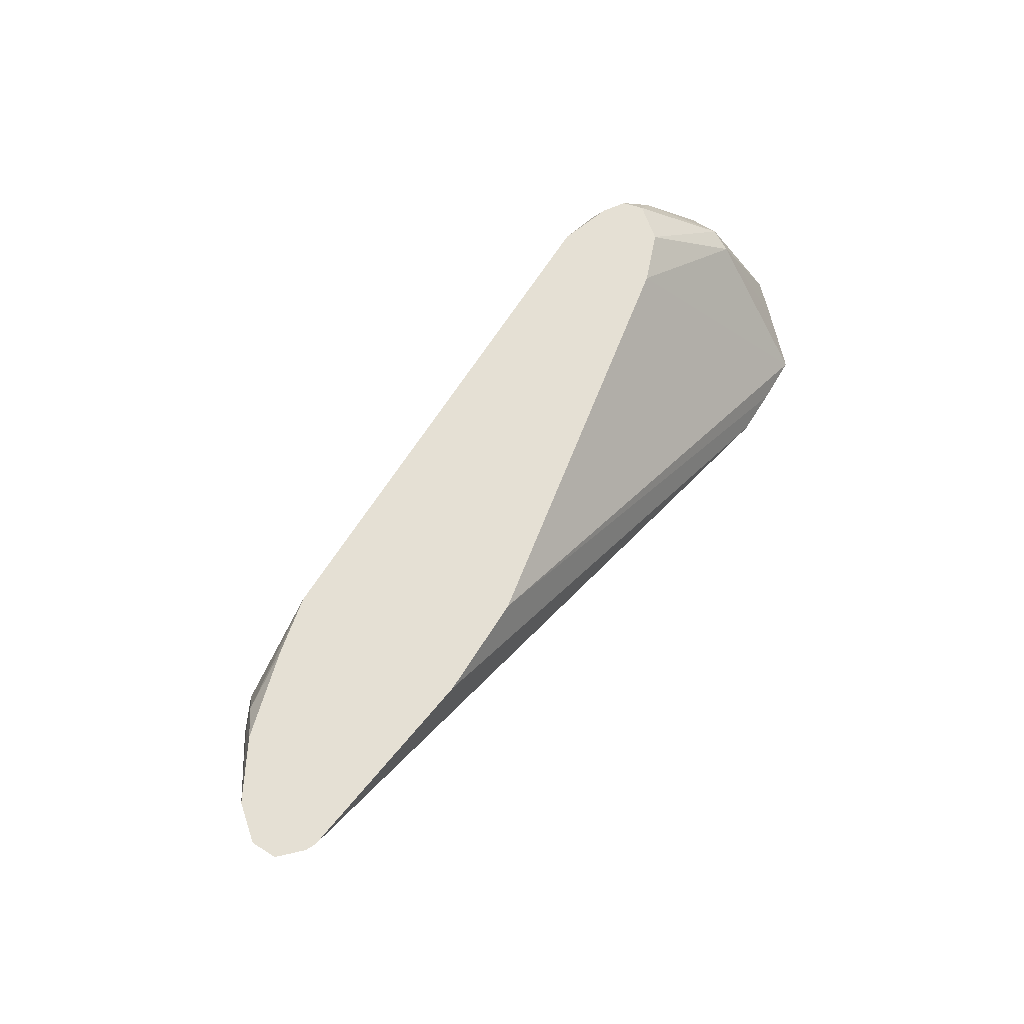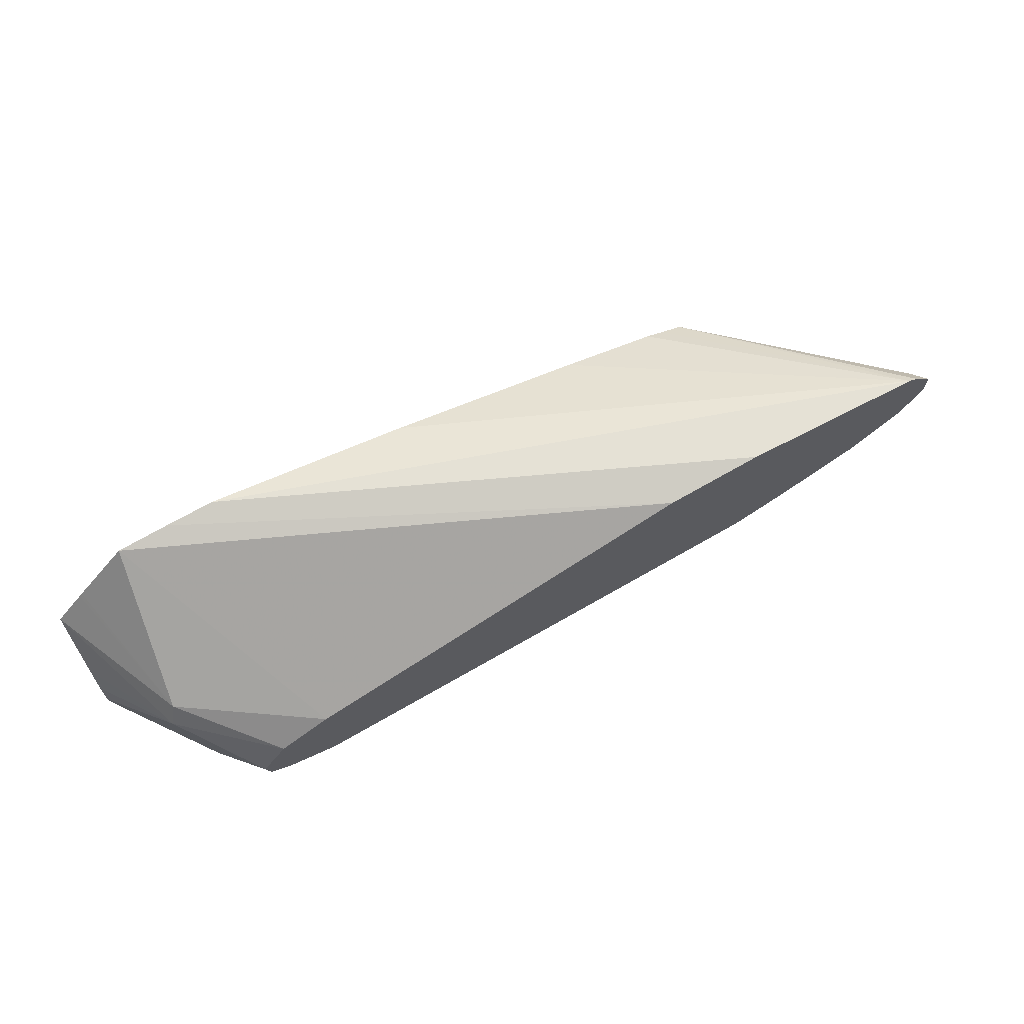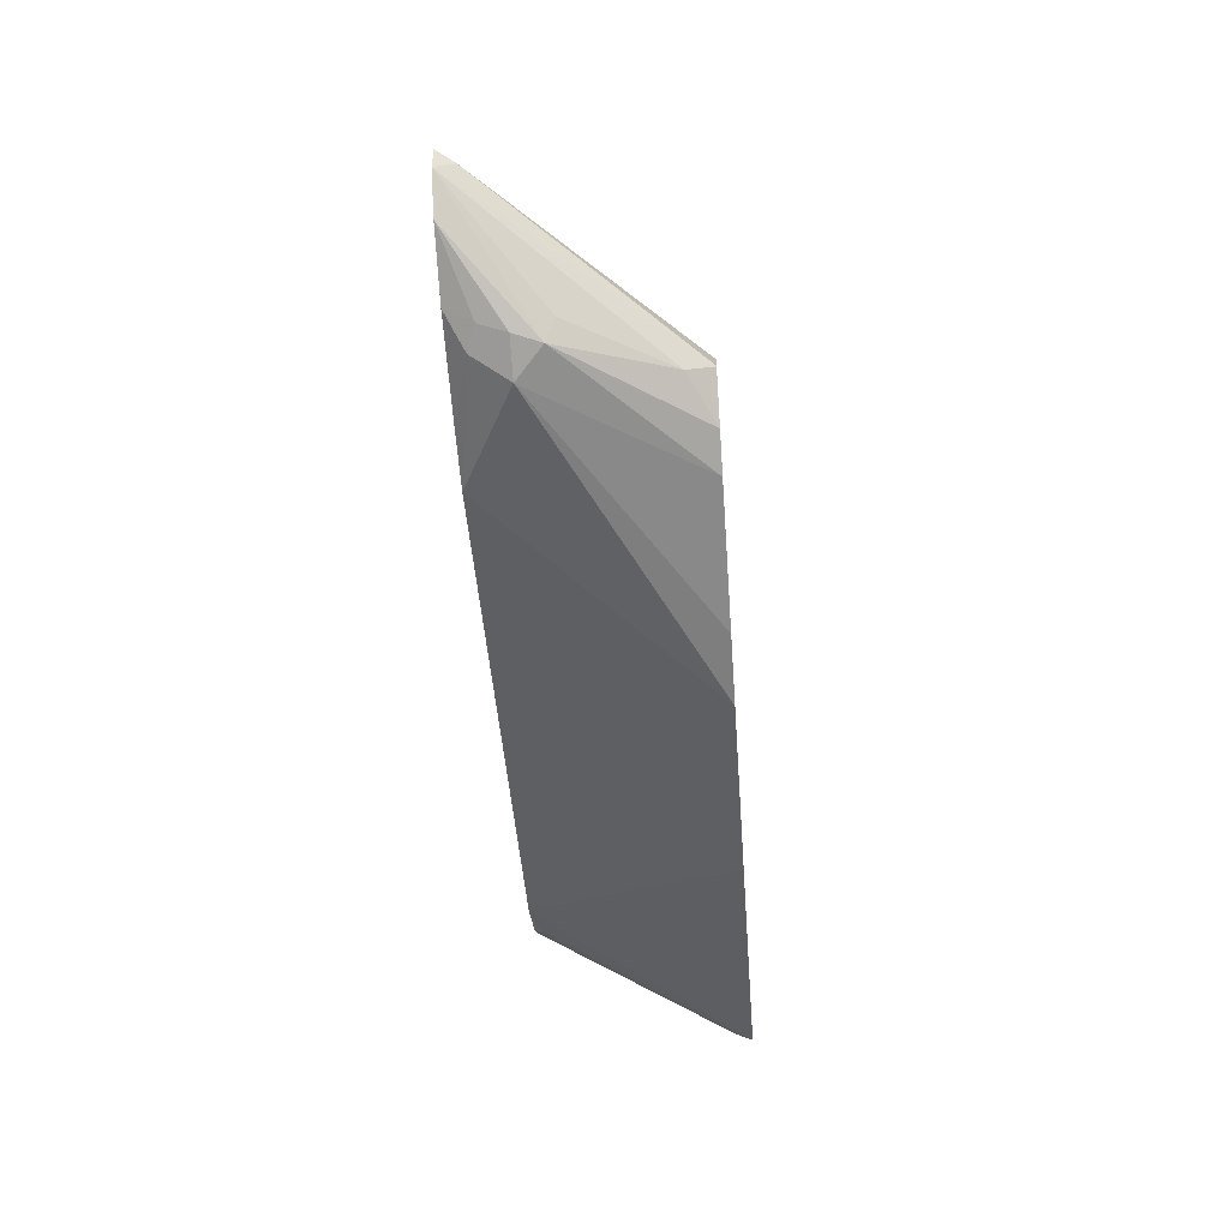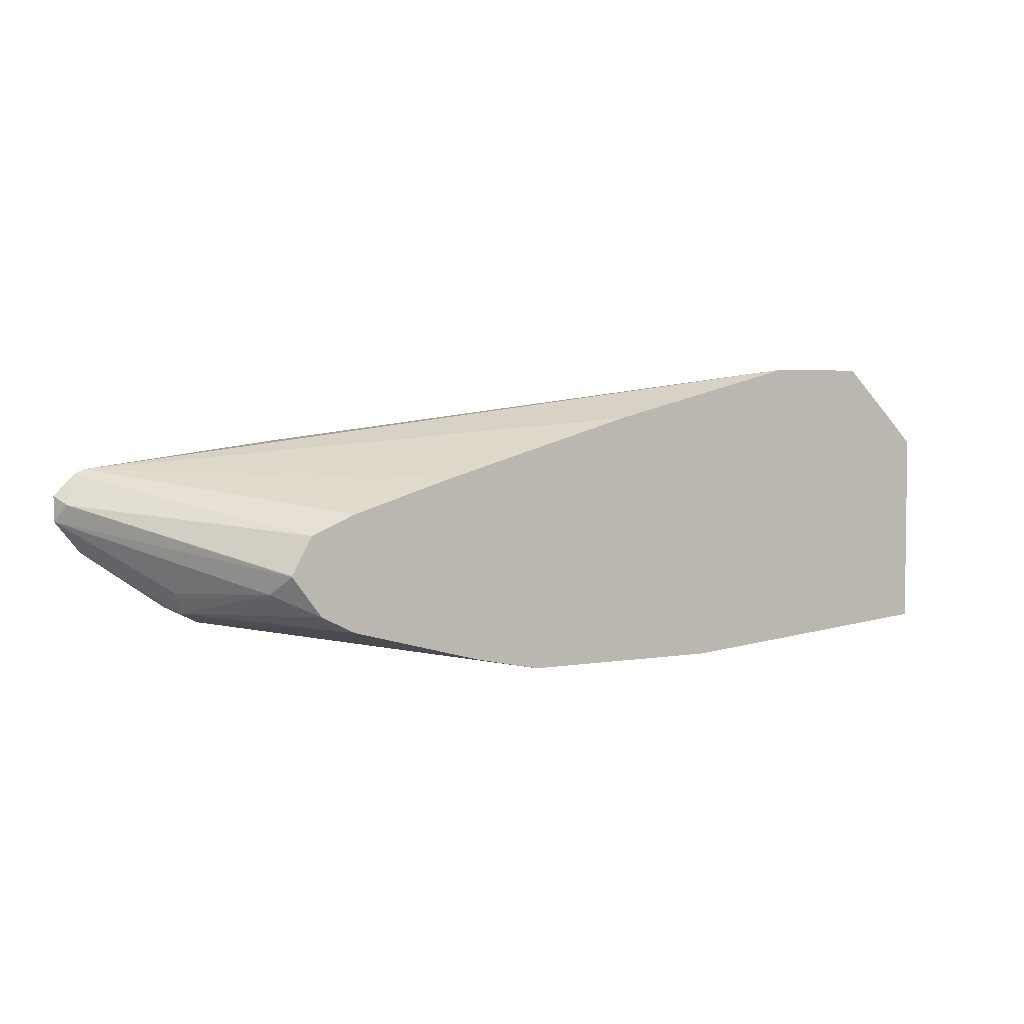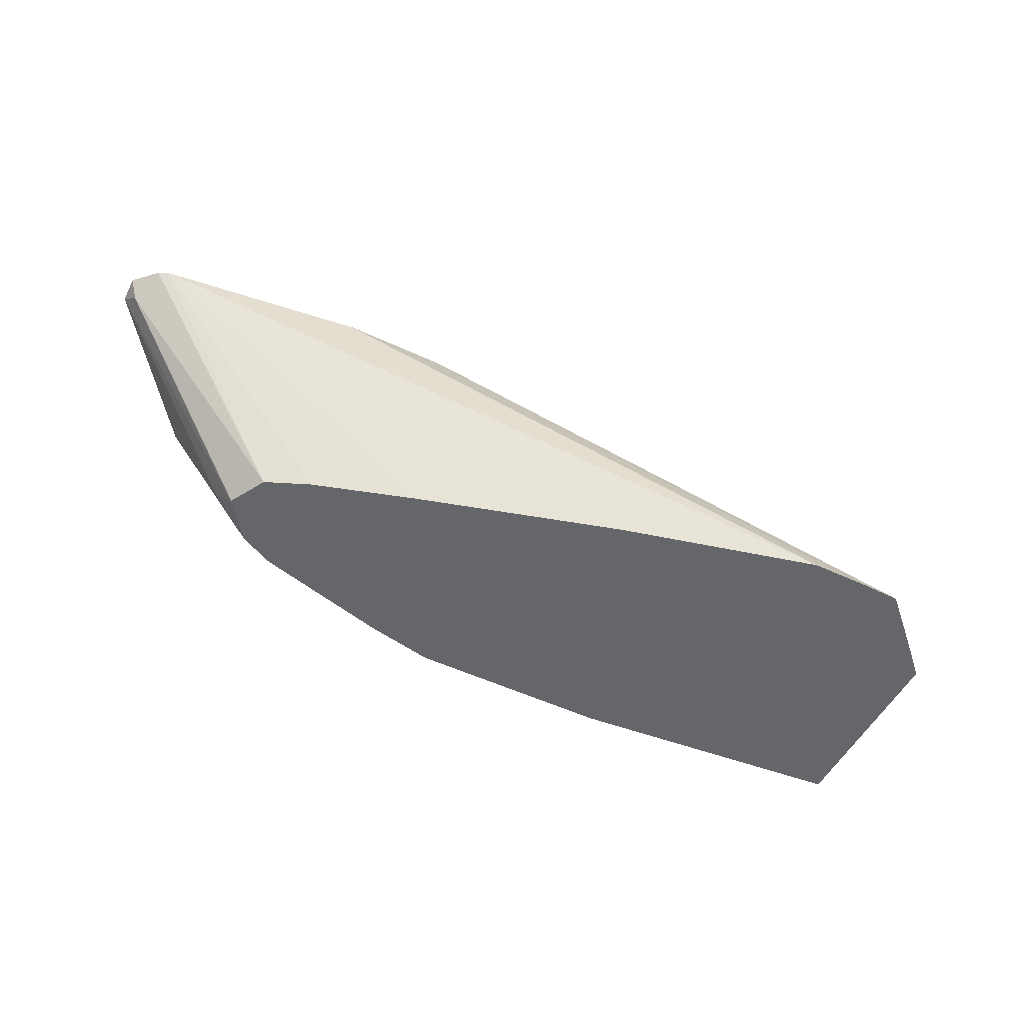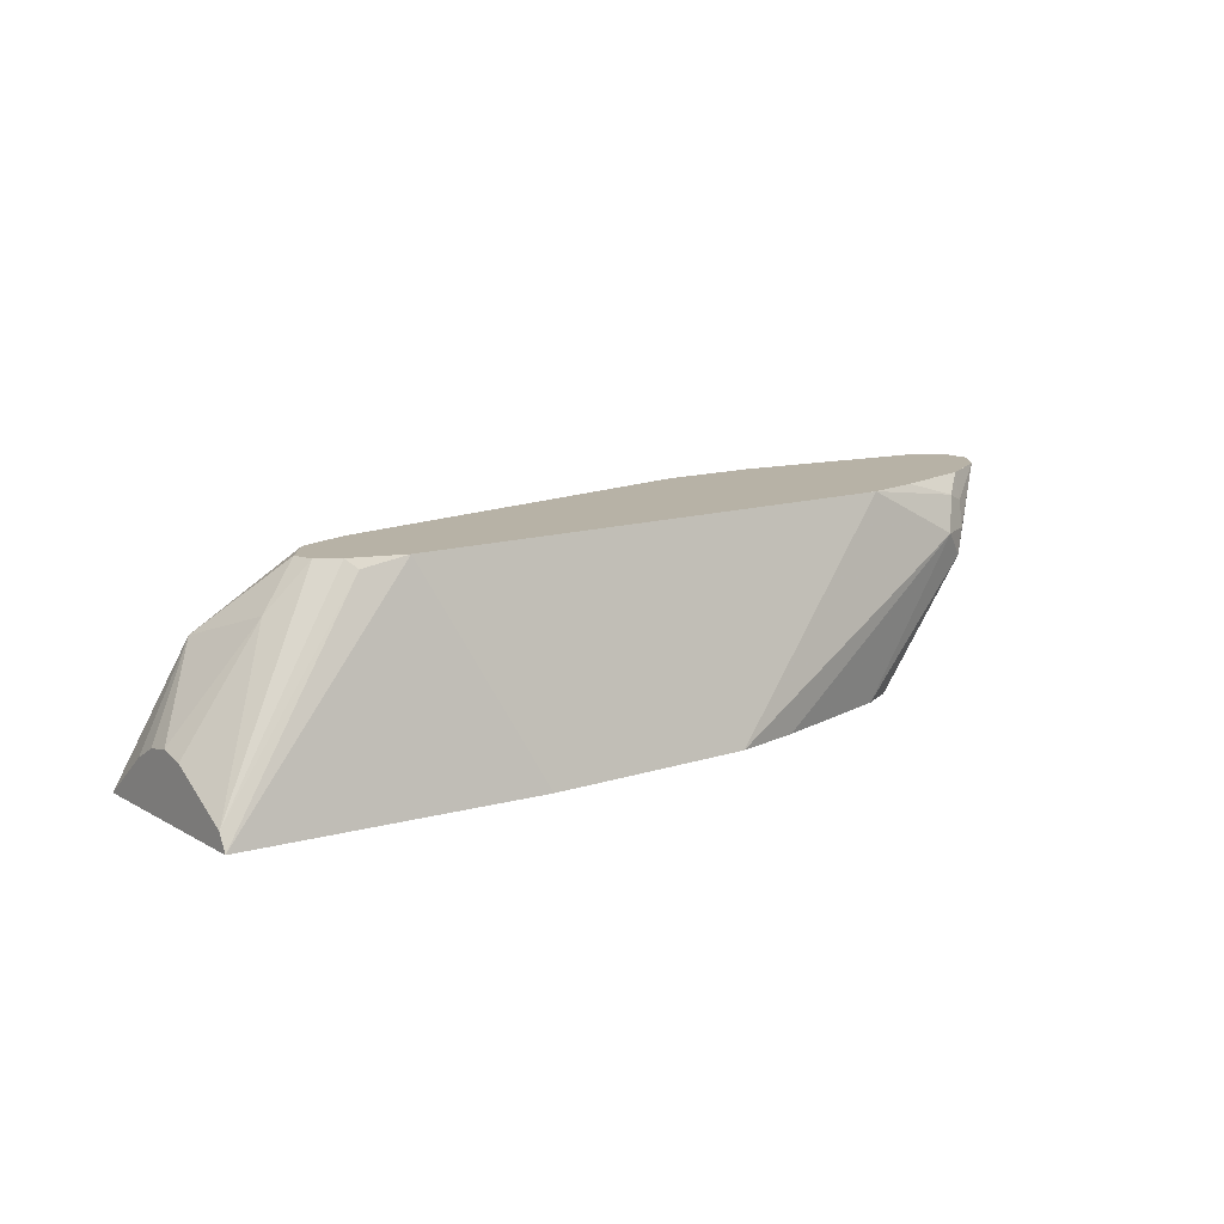
<metadata>
{"format":"obj","ext":"obj","renderer":"f3d","projection":"perspective","resolution":1024,"background":"white","views":[{"elev":65.3,"azim":-57.9,"up":"+Y"},{"elev":67.2,"azim":149.7,"up":"+Z"},{"elev":-47.3,"azim":-85.7,"up":"+Z"},{"elev":3.9,"azim":-30.1,"up":"+Z"},{"elev":-51.9,"azim":-26.8,"up":"+Y"},{"elev":12.4,"azim":142.4,"up":"+Y"}]}
</metadata>
<code>
v 0.127 -0.0842 -0.3585
v 0.1689 2.265e-05 -0.3379
v 0.2452 -0.0842 -0.3483
v 0.04171 -0.0842 -0.3585
v 0.1901 2.265e-05 -0.3308
v 0.1865 -0.003523 -0.3344
v -0.02111 2.265e-05 -0.3379
v 0.2452 -0.07743 -0.3449
v 0.2452 -0.0842 -0.2668
v 0.01333 -0.0842 -0.3527
v -0.08446 -0.02113 -0.3379
v -0.04222 -2.08e-06 -0.3379
v 0.1985 2.265e-05 -0.3252
v -0.04222 2.265e-05 -0.3379
v 0.2452 -0.06171 -0.3184
v 0.2147 -0.01761 -0.3203
v 0.2452 -0.06657 -0.2889
v 0.2252 -0.02816 -0.2886
v 0.2217 -0.03168 -0.2798
v 0.2335 -0.0842 -0.2552
v -0.04222 -0.0842 -0.3379
v -0.09501 -0.03168 -0.3326
v -0.09853 -0.02113 -0.3309
v -0.09149 -0.007043 -0.3309
v 0.2006 2.265e-05 -0.3168
v -0.06596 -2.08e-06 -0.3326
v -0.066 2.265e-05 -0.3326
v 0.2452 -0.05924 -0.3085
v 0.2452 -0.06143 -0.2987
v 0.1901 2.265e-05 -0.3036
v 0.2112 -0.0842 -0.2335
v 0.2323 -0.0842 -0.254
v 0.19 -2.08e-06 -0.3036
v 0.1689 2.265e-05 -0.2957
v -0.05638 -0.0842 -0.3308
v -0.0739 -0.07391 -0.3221
v -0.09853 -0.0352 -0.3238
v -0.1373 2.265e-05 -0.2957
v -0.1267 2.265e-05 -0.3089
v -0.1003 -0.01056 -0.3273
v -0.1029 -2.08e-06 -0.3221
v -0.1028 2.265e-05 -0.3221
v 0.19 -0.0842 -0.233
v 4.398e-05 2.265e-05 -0.264
v -0.06873 -0.0842 -0.3143
v -0.1337 -0.007043 -0.2886
v -0.1373 2.265e-05 -0.2851
v 0.1696 -0.0842 -0.233
v -0.04219 2.265e-05 -0.264
v -0.06873 -0.0842 -0.3139
v -0.1286 2.265e-05 -0.2764
v -0.06027 -0.0842 -0.2987
v -0.1246 2.265e-05 -0.2745
v 0.08447 -0.0842 -0.254
v -0.0505 -0.0842 -0.2945
v -0.04222 -0.0842 -0.291
v 6.54e-06 -0.0842 -0.2781
f 19 32 20
f 19 30 33
f 19 33 34
f 19 34 31
f 22 35 36
f 22 36 37
f 22 38 39
f 19 31 32
f 22 39 23
f 21 35 22
f 22 37 38
f 15 16 28
f 18 25 30
f 18 29 28
f 17 29 18
f 16 18 28
f 16 25 18
f 14 26 27
f 14 24 26
f 13 25 16
f 12 24 14
f 23 40 24
f 11 24 12
f 18 30 19
f 23 39 40
f 43 49 48
f 24 41 27
f 11 23 24
f 53 57 54
f 53 56 57
f 53 55 56
f 52 55 53
f 51 52 53
f 48 53 54
f 48 49 53
f 46 52 51
f 46 50 52
f 46 51 47
f 45 50 46
f 43 44 49
f 39 41 40
f 39 42 41
f 38 45 46
f 38 46 47
f 36 38 37
f 36 45 38
f 35 45 36
f 31 44 43
f 31 34 44
f 30 34 33
f 27 41 42
f 24 27 26
f 24 40 41
f 11 22 23
f 11 21 22
f 9 19 20
f 2 14 27
f 2 7 14
f 2 6 3
f 2 5 6
f 1 7 2
f 1 4 7
f 1 10 4
f 1 21 10
f 1 35 21
f 1 45 35
f 1 50 45
f 2 27 42
f 1 52 50
f 1 56 55
f 1 54 57
f 1 48 54
f 1 43 48
f 1 31 43
f 1 32 31
f 1 20 32
f 1 9 20
f 1 3 9
f 1 2 3
f 10 21 11
f 1 55 52
f 2 42 39
f 1 57 56
f 2 38 47
f 9 18 19
f 2 39 38
f 9 17 18
f 8 16 15
f 8 13 16
f 7 12 14
f 5 8 6
f 4 12 7
f 4 11 12
f 4 10 11
f 3 17 9
f 3 29 17
f 5 13 8
f 3 15 28
f 2 51 53
f 3 28 29
f 2 53 49
f 2 49 44
f 2 47 51
f 2 34 30
f 2 44 34
f 2 25 13
f 2 13 5
f 3 6 8
f 3 8 15
f 2 30 25

</code>
